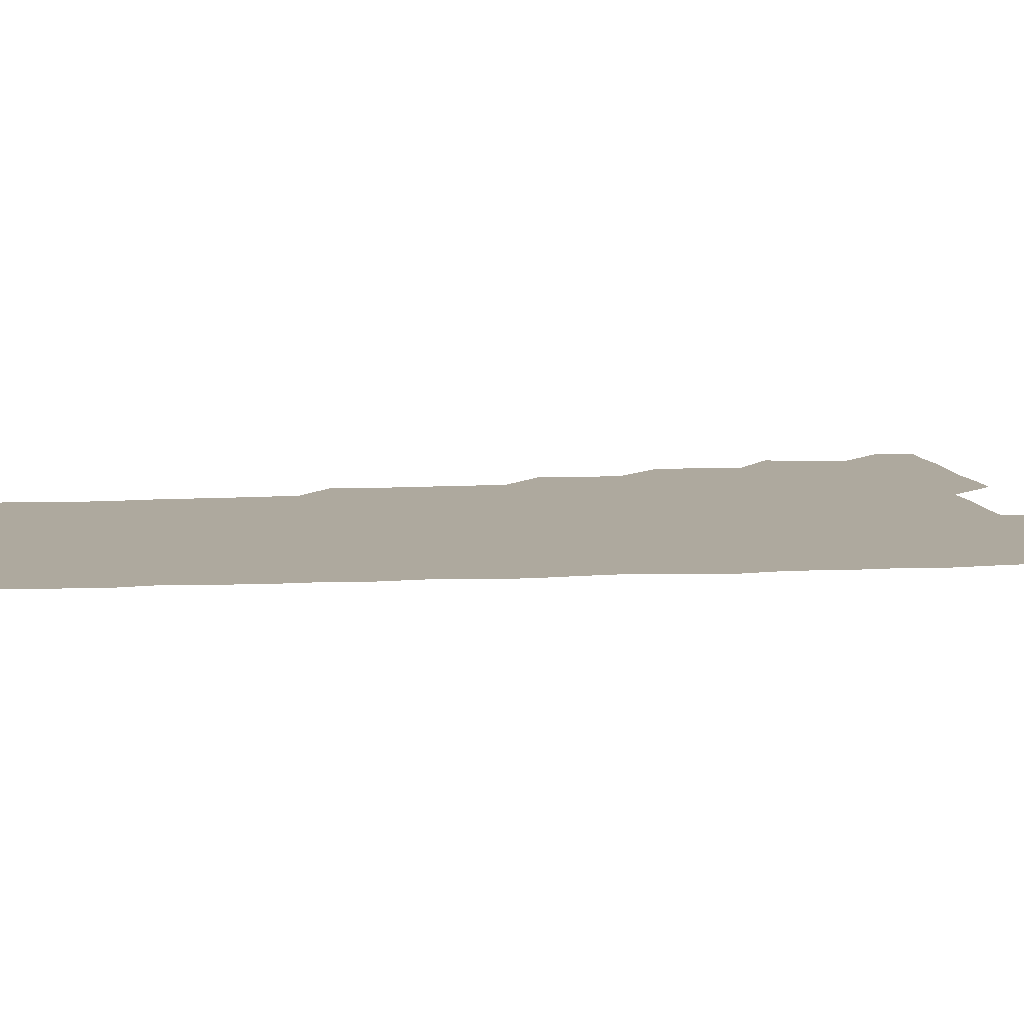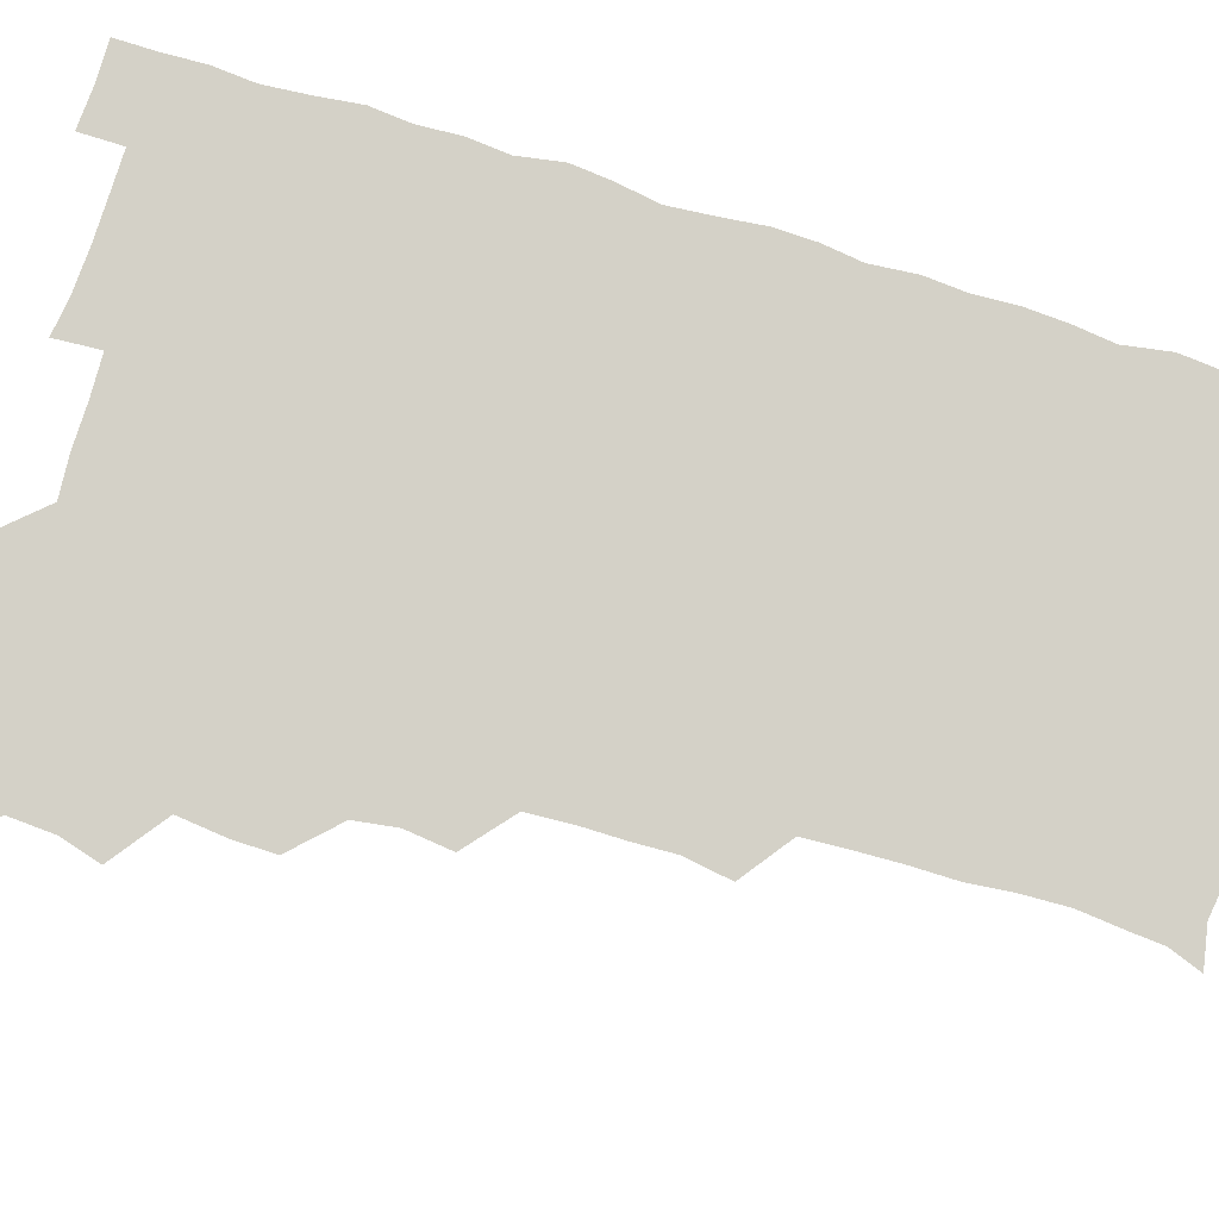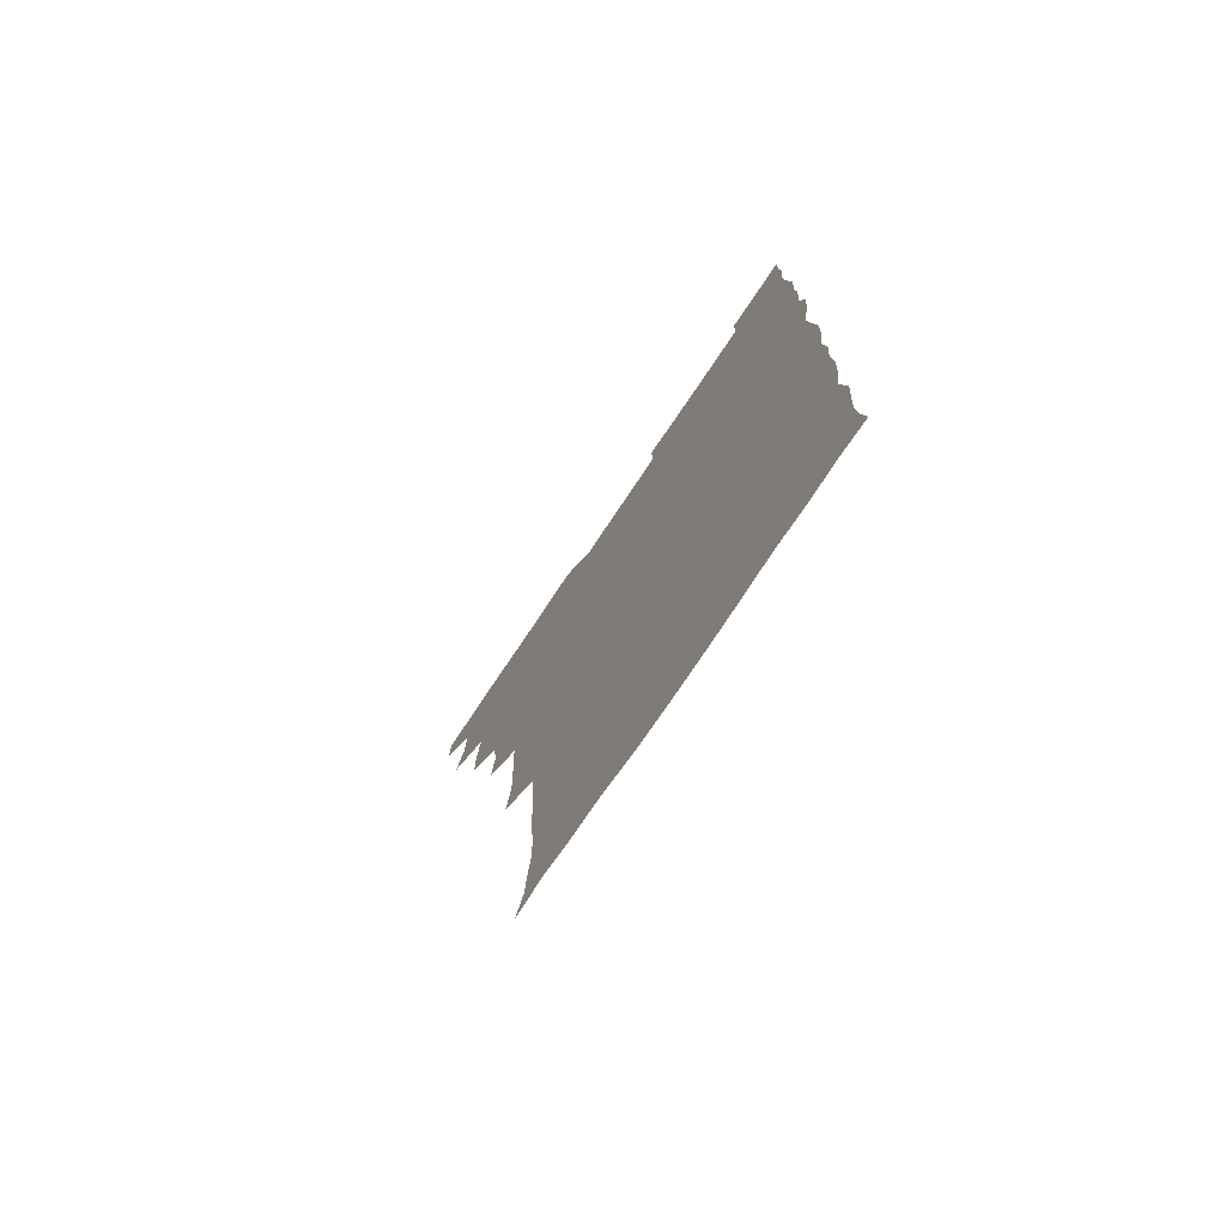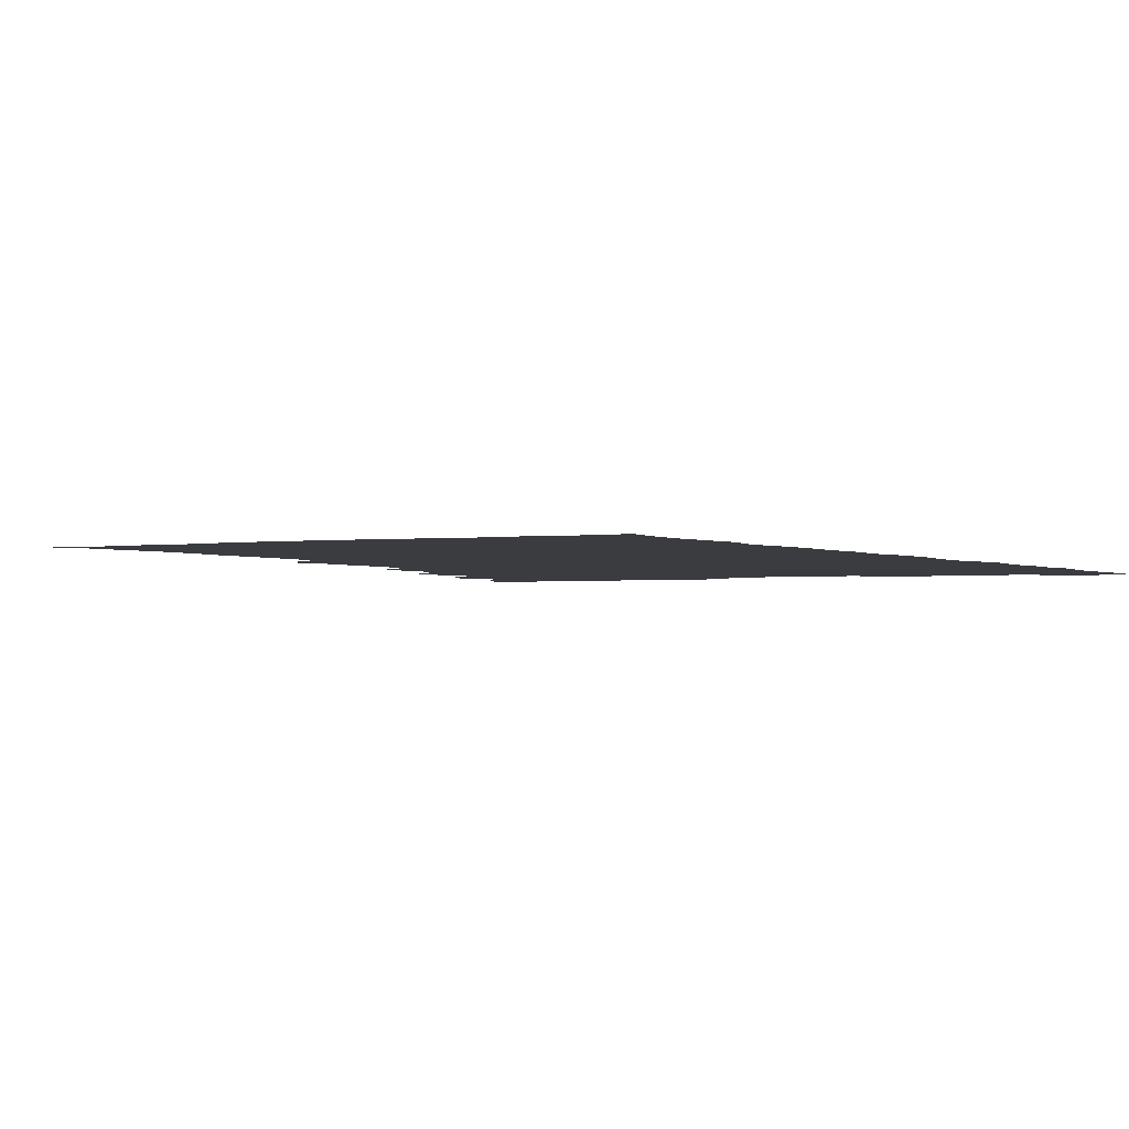
<metadata>
{"format":"obj","ext":"obj","renderer":"f3d","projection":"perspective","resolution":1024,"background":"white","views":[{"elev":9.1,"azim":82.2,"up":"+Z"},{"elev":79.8,"azim":-72.7,"up":"+Z"},{"elev":-76.0,"azim":56.1,"up":"+Y"},{"elev":-1.8,"azim":28.7,"up":"+Z"}]}
</metadata>
<code>
v 480.2 541.1 0
v 481 555.8 0
v 491.4 494.5 0
v 495.5 508.9 0
v 496.4 525.2 0
v 496.8 540.4 0
v 496.1 555.8 0
v 508.6 448.2 0
v 508.8 463 0
v 510.7 480.3 0
v 513.3 496.6 0
v 511.3 510.6 0
v 512.6 525.5 0
v 512.1 540.1 0
v 510.6 557 0
v 524 401.6 0
v 525.9 418.2 0
v 523.7 433 0
v 527 450.6 0
v 526.5 466 0
v 525.8 480.7 0
v 526.6 496 0
v 527.2 511 0
v 527.3 525.4 0
v 527.1 539.6 0
v 525.7 556.7 0
v 539.2 325.1 0
v 541.8 341.7 0
v 541.2 356.2 0
v 541.2 371.7 0
v 540.2 387.9 0
v 540.5 404.3 0
v 540.7 420 0
v 542.9 437.2 0
v 541.1 450.9 0
v 542.1 466.4 0
v 542.3 481.5 0
v 541.1 496 0
v 541.9 510.7 0
v 541.8 525.3 0
v 541.5 539.9 0
v 540.9 556.4 0
v 553.5 194.2 0
v 557.6 205.7 0
v 558.6 217.8 0
v 560.1 233.2 0
v 559.5 249.6 0
v 557.9 264.9 0
v 557.9 280.7 0
v 557.4 295.5 0
v 556.5 312.4 0
v 557.3 330.1 0
v 556.9 344.9 0
v 556.9 360.1 0
v 556.7 375.2 0
v 556.4 390.6 0
v 557 406.6 0
v 556.8 421.7 0
v 556.5 436.5 0
v 557.8 452.5 0
v 556.6 466.4 0
v 557 481.4 0
v 558 496.1 0
v 556.8 510.9 0
v 556.3 525.7 0
v 556 540.6 0
v 555.5 557.8 0
v 568 196.9 0
v 569.5 207.6 0
v 574 225.3 0
v 574 240.4 0
v 573.6 255.2 0
v 573.5 270.8 0
v 572.5 284.9 0
v 571.3 298.8 0
v 572.7 317 0
v 572.6 332.2 0
v 572.4 346.6 0
v 572.6 362.1 0
v 571.5 376.3 0
v 572.3 392.3 0
v 571.3 406.3 0
v 572.1 422.2 0
v 571.5 436.7 0
v 571.8 451.9 0
v 571.7 466.6 0
v 572 481.6 0
v 571.6 496.2 0
v 572.3 510.5 0
v 571.6 525.1 0
v 570.7 540.4 0
v 569.1 558 0
v 580.2 195 0
v 586.6 212.8 0
v 588.6 228.9 0
v 587.7 242.1 0
v 588.7 259.3 0
v 587.8 272.5 0
v 586.9 286.5 0
v 587.4 302.8 0
v 586.9 316.9 0
v 586.1 330.9 0
v 587.8 348.8 0
v 587.2 362.3 0
v 586.6 376.8 0
v 586.7 392.2 0
v 587 407.3 0
v 587.2 422.6 0
v 586.5 436.8 0
v 586.6 451.8 0
v 587.2 467.3 0
v 586.9 481.5 0
v 586.6 496.1 0
v 586.5 510.8 0
v 585.9 525.9 0
v 585.2 540.4 0
v 596.4 195.1 0
v 601.4 212.3 0
v 602.1 228.1 0
v 602.2 243 0
v 602.2 257.9 0
v 601.6 272 0
v 601.7 287.5 0
v 601.7 302.4 0
v 601.7 318 0
v 602.2 334.1 0
v 601.5 346.5 0
v 601.6 362.6 0
v 601.6 377.7 0
v 602.1 393.6 0
v 601.6 407 0
v 601.7 422.4 0
v 601.5 437 0
v 601.3 451.7 0
v 601.4 466.6 0
v 601.5 481.4 0
v 601.8 496.1 0
v 601.5 510.8 0
v 600.8 526.3 0
v 600.3 541.5 0
v 612.4 191.9 0
v 616.2 213.6 0
v 616.8 229 0
v 616.5 242.8 0
v 616.7 258.4 0
v 616.4 272.5 0
v 616.1 286.6 0
v 616.3 303.1 0
v 616.6 319.1 0
v 616.4 333.5 0
v 616.2 347 0
v 616.3 362.6 0
v 616.3 377.3 0
v 616.2 392.6 0
v 616 406.1 0
v 616.4 422.7 0
v 616.1 436.9 0
v 616.3 452.2 0
v 616.4 466.9 0
v 616.2 481.3 0
v 616.3 496.1 0
v 616.6 510.7 0
v 616.8 525.1 0
v 615.9 541.4 0
v 629.3 191.2 0
v 630.8 212.2 0
v 631 228.6 0
v 631 243.6 0
v 631.2 258.8 0
v 631.1 272.8 0
v 631.2 288.3 0
v 631.2 302.9 0
v 631 318.1 0
v 630.9 332.8 0
v 631 347.5 0
v 631 362.2 0
v 631 378 0
v 630.9 392.2 0
v 630.9 407.1 0
v 630.9 422.8 0
v 630.9 437 0
v 631 452 0
v 631 466.7 0
v 631 481.3 0
v 631.2 496.1 0
v 631.3 510.7 0
v 631.5 524.9 0
v 631.2 542 0
v 630.2 558.2 0
v 645.8 191.6 0
v 645.7 213.1 0
v 645.6 228.8 0
v 645.7 242.5 0
v 645.4 258.6 0
v 646 273.5 0
v 645.7 288 0
v 645.6 304 0
v 645.7 318.3 0
v 645.7 332.2 0
v 645.7 346.8 0
v 645.6 363 0
v 645.6 377.8 0
v 645.6 392.5 0
v 645.6 407.4 0
v 645.4 422.7 0
v 645.6 437.2 0
v 645.6 452.2 0
v 645.8 466.7 0
v 645.9 481.9 0
v 646 496.3 0
v 646 510.7 0
v 646 525.5 0
v 646 540.8 0
v 644.7 556.4 0
v 662.8 192.8 0
v 660.7 212.6 0
v 660.4 228 0
v 659.9 243.2 0
v 661.7 254.7 0
v 660.3 272.8 0
v 660.3 287.6 0
v 660.4 302.5 0
v 660.1 318.2 0
v 660.2 333 0
v 660.2 347.7 0
v 660.1 362.9 0
v 660.1 377.7 0
v 660.3 392.1 0
v 660.2 407.5 0
v 660.4 422.1 0
v 660.3 437.2 0
v 660.7 451.5 0
v 660.5 466.9 0
v 660.6 481.6 0
v 660.5 496.4 0
v 660.8 511.1 0
v 660.8 525.8 0
v 661 540.2 0
v 660.1 555.7 0
v 679.1 194.7 0
v 676 211.9 0
v 674.6 229.1 0
v 675.3 241.9 0
v 675.2 256.6 0
v 673.8 275 0
v 674.7 288 0
v 674.2 304.2 0
v 674.2 318.9 0
v 674.4 333.2 0
v 674.8 347.5 0
v 674.1 363.5 0
v 674.7 377.6 0
v 674.7 392.3 0
v 675.8 406.3 0
v 675.4 421.5 0
v 674.8 437.3 0
v 675.2 451.8 0
v 675.3 466.7 0
v 674.7 482.3 0
v 675.1 496.6 0
v 675.4 511.1 0
v 675.7 525.9 0
v 675.7 540.8 0
v 675.6 555.7 0
v 695.2 193.9 0
v 691.2 210.9 0
v 688.5 229 0
v 689.3 242.6 0
v 688.9 258.4 0
v 689.5 272.2 0
v 688.6 288.4 0
v 689.3 302.3 0
v 687.7 319 0
v 689.3 332.3 0
v 689.1 347.4 0
v 689.9 361.8 0
v 689.1 377.4 0
v 689.4 391.8 0
v 690 406.3 0
v 689.5 422.1 0
v 690.2 436.3 0
v 689.8 451.7 0
v 690 466.6 0
v 689.7 481.7 0
v 690.2 496.3 0
v 690.1 511.2 0
v 690.4 525.9 0
v 690.6 540.5 0
v 690.8 555.7 0
v 690.8 571.4 0
v 709.1 195.4 0
v 705.7 210.7 0
v 705.2 225.1 0
v 704.8 240.2 0
v 703.1 256.8 0
v 703.6 270.7 0
v 704 285.8 0
v 703.6 301.2 0
v 704.4 315.5 0
v 704.3 330.6 0
v 704.3 345.5 0
v 705.8 359.9 0
v 705.1 375.3 0
v 704.5 390.5 0
v 704.8 405.4 0
v 704.4 421.3 0
v 703.9 436.5 0
v 705.5 450.3 0
v 705.4 465.6 0
v 703.7 481.7 0
v 705.2 495.8 0
v 705.1 510.7 0
v 705 525.9 0
v 705 540.4 0
v 705.9 555.7 0
v 706 570.6 0
v 722.4 194.1 0
v 720.7 207.3 0
v 720 221.3 0
v 720.8 234.8 0
v 722 248.6 0
v 719.3 265.1 0
v 721.1 279.4 0
v 722 294.2 0
v 721.2 309.9 0
v 722.4 324.8 0
v 721 341.1 0
v 722.9 355.6 0
v 723.3 370.1 0
v 721.6 385.9 0
v 720.3 402.5 0
v 722.9 417.3 0
v 724.3 432 0
v 721.6 448 0
v 723 462.7 0
v 722.1 478.5 0
v 723.6 493 0
v 721.7 508.8 0
v 720.3 525.3 0
v 721.6 540.6 0
v 721 555.8 0
v 721.1 570.9 0
f 5 6 1
f 1 6 2
f 6 7 2
f 10 11 3
f 3 11 4
f 11 12 4
f 4 12 5
f 12 13 5
f 5 13 6
f 13 14 6
f 6 14 7
f 14 15 7
f 18 19 8
f 8 19 9
f 19 20 9
f 9 20 10
f 20 21 10
f 10 21 11
f 21 22 11
f 11 22 12
f 22 23 12
f 12 23 13
f 23 24 13
f 13 24 14
f 24 25 14
f 14 25 15
f 25 26 15
f 31 32 16
f 16 32 17
f 32 33 17
f 17 33 18
f 33 34 18
f 18 34 19
f 34 35 19
f 19 35 20
f 35 36 20
f 20 36 21
f 36 37 21
f 21 37 22
f 37 38 22
f 22 38 23
f 38 39 23
f 23 39 24
f 39 40 24
f 24 40 25
f 40 41 25
f 25 41 26
f 41 42 26
f 51 52 27
f 27 52 28
f 52 53 28
f 28 53 29
f 53 54 29
f 29 54 30
f 54 55 30
f 30 55 31
f 55 56 31
f 31 56 32
f 56 57 32
f 32 57 33
f 57 58 33
f 33 58 34
f 58 59 34
f 34 59 35
f 59 60 35
f 35 60 36
f 60 61 36
f 36 61 37
f 61 62 37
f 37 62 38
f 62 63 38
f 38 63 39
f 63 64 39
f 39 64 40
f 64 65 40
f 40 65 41
f 65 66 41
f 41 66 42
f 66 67 42
f 43 68 44
f 68 69 44
f 44 69 45
f 69 70 45
f 45 70 46
f 70 71 46
f 46 71 47
f 71 72 47
f 47 72 48
f 72 73 48
f 48 73 49
f 73 74 49
f 49 74 50
f 74 75 50
f 50 75 51
f 75 76 51
f 51 76 52
f 76 77 52
f 52 77 53
f 77 78 53
f 53 78 54
f 78 79 54
f 54 79 55
f 79 80 55
f 55 80 56
f 80 81 56
f 56 81 57
f 81 82 57
f 57 82 58
f 82 83 58
f 58 83 59
f 83 84 59
f 59 84 60
f 84 85 60
f 60 85 61
f 85 86 61
f 61 86 62
f 86 87 62
f 62 87 63
f 87 88 63
f 63 88 64
f 88 89 64
f 64 89 65
f 89 90 65
f 65 90 66
f 90 91 66
f 66 91 67
f 91 92 67
f 68 93 69
f 93 94 69
f 69 94 70
f 94 95 70
f 70 95 71
f 95 96 71
f 71 96 72
f 96 97 72
f 72 97 73
f 97 98 73
f 73 98 74
f 98 99 74
f 74 99 75
f 99 100 75
f 75 100 76
f 100 101 76
f 76 101 77
f 101 102 77
f 77 102 78
f 102 103 78
f 78 103 79
f 103 104 79
f 79 104 80
f 104 105 80
f 80 105 81
f 105 106 81
f 81 106 82
f 106 107 82
f 82 107 83
f 107 108 83
f 83 108 84
f 108 109 84
f 84 109 85
f 109 110 85
f 85 110 86
f 110 111 86
f 86 111 87
f 111 112 87
f 87 112 88
f 112 113 88
f 88 113 89
f 113 114 89
f 89 114 90
f 114 115 90
f 90 115 91
f 115 116 91
f 91 116 92
f 93 117 94
f 117 118 94
f 94 118 95
f 118 119 95
f 95 119 96
f 119 120 96
f 96 120 97
f 120 121 97
f 97 121 98
f 121 122 98
f 98 122 99
f 122 123 99
f 99 123 100
f 123 124 100
f 100 124 101
f 124 125 101
f 101 125 102
f 125 126 102
f 102 126 103
f 126 127 103
f 103 127 104
f 127 128 104
f 104 128 105
f 128 129 105
f 105 129 106
f 129 130 106
f 106 130 107
f 130 131 107
f 107 131 108
f 131 132 108
f 108 132 109
f 132 133 109
f 109 133 110
f 133 134 110
f 110 134 111
f 134 135 111
f 111 135 112
f 135 136 112
f 112 136 113
f 136 137 113
f 113 137 114
f 137 138 114
f 114 138 115
f 138 139 115
f 115 139 116
f 139 140 116
f 117 141 118
f 141 142 118
f 118 142 119
f 142 143 119
f 119 143 120
f 143 144 120
f 120 144 121
f 144 145 121
f 121 145 122
f 145 146 122
f 122 146 123
f 146 147 123
f 123 147 124
f 147 148 124
f 124 148 125
f 148 149 125
f 125 149 126
f 149 150 126
f 126 150 127
f 150 151 127
f 127 151 128
f 151 152 128
f 128 152 129
f 152 153 129
f 129 153 130
f 153 154 130
f 130 154 131
f 154 155 131
f 131 155 132
f 155 156 132
f 132 156 133
f 156 157 133
f 133 157 134
f 157 158 134
f 134 158 135
f 158 159 135
f 135 159 136
f 159 160 136
f 136 160 137
f 160 161 137
f 137 161 138
f 161 162 138
f 138 162 139
f 162 163 139
f 139 163 140
f 163 164 140
f 141 165 142
f 165 166 142
f 142 166 143
f 166 167 143
f 143 167 144
f 167 168 144
f 144 168 145
f 168 169 145
f 145 169 146
f 169 170 146
f 146 170 147
f 170 171 147
f 147 171 148
f 171 172 148
f 148 172 149
f 172 173 149
f 149 173 150
f 173 174 150
f 150 174 151
f 174 175 151
f 151 175 152
f 175 176 152
f 152 176 153
f 176 177 153
f 153 177 154
f 177 178 154
f 154 178 155
f 178 179 155
f 155 179 156
f 179 180 156
f 156 180 157
f 180 181 157
f 157 181 158
f 181 182 158
f 158 182 159
f 182 183 159
f 159 183 160
f 183 184 160
f 160 184 161
f 184 185 161
f 161 185 162
f 185 186 162
f 162 186 163
f 186 187 163
f 163 187 164
f 187 188 164
f 165 190 166
f 190 191 166
f 166 191 167
f 191 192 167
f 167 192 168
f 192 193 168
f 168 193 169
f 193 194 169
f 169 194 170
f 194 195 170
f 170 195 171
f 195 196 171
f 171 196 172
f 196 197 172
f 172 197 173
f 197 198 173
f 173 198 174
f 198 199 174
f 174 199 175
f 199 200 175
f 175 200 176
f 200 201 176
f 176 201 177
f 201 202 177
f 177 202 178
f 202 203 178
f 178 203 179
f 203 204 179
f 179 204 180
f 204 205 180
f 180 205 181
f 205 206 181
f 181 206 182
f 206 207 182
f 182 207 183
f 207 208 183
f 183 208 184
f 208 209 184
f 184 209 185
f 209 210 185
f 185 210 186
f 210 211 186
f 186 211 187
f 211 212 187
f 187 212 188
f 212 213 188
f 188 213 189
f 213 214 189
f 190 215 191
f 215 216 191
f 191 216 192
f 216 217 192
f 192 217 193
f 217 218 193
f 193 218 194
f 218 219 194
f 194 219 195
f 219 220 195
f 195 220 196
f 220 221 196
f 196 221 197
f 221 222 197
f 197 222 198
f 222 223 198
f 198 223 199
f 223 224 199
f 199 224 200
f 224 225 200
f 200 225 201
f 225 226 201
f 201 226 202
f 226 227 202
f 202 227 203
f 227 228 203
f 203 228 204
f 228 229 204
f 204 229 205
f 229 230 205
f 205 230 206
f 230 231 206
f 206 231 207
f 231 232 207
f 207 232 208
f 232 233 208
f 208 233 209
f 233 234 209
f 209 234 210
f 234 235 210
f 210 235 211
f 235 236 211
f 211 236 212
f 236 237 212
f 212 237 213
f 237 238 213
f 213 238 214
f 238 239 214
f 215 240 216
f 240 241 216
f 216 241 217
f 241 242 217
f 217 242 218
f 242 243 218
f 218 243 219
f 243 244 219
f 219 244 220
f 244 245 220
f 220 245 221
f 245 246 221
f 221 246 222
f 246 247 222
f 222 247 223
f 247 248 223
f 223 248 224
f 248 249 224
f 224 249 225
f 249 250 225
f 225 250 226
f 250 251 226
f 226 251 227
f 251 252 227
f 227 252 228
f 252 253 228
f 228 253 229
f 253 254 229
f 229 254 230
f 254 255 230
f 230 255 231
f 255 256 231
f 231 256 232
f 256 257 232
f 232 257 233
f 257 258 233
f 233 258 234
f 258 259 234
f 234 259 235
f 259 260 235
f 235 260 236
f 260 261 236
f 236 261 237
f 261 262 237
f 237 262 238
f 262 263 238
f 238 263 239
f 263 264 239
f 240 265 241
f 265 266 241
f 241 266 242
f 266 267 242
f 242 267 243
f 267 268 243
f 243 268 244
f 268 269 244
f 244 269 245
f 269 270 245
f 245 270 246
f 270 271 246
f 246 271 247
f 271 272 247
f 247 272 248
f 272 273 248
f 248 273 249
f 273 274 249
f 249 274 250
f 274 275 250
f 250 275 251
f 275 276 251
f 251 276 252
f 276 277 252
f 252 277 253
f 277 278 253
f 253 278 254
f 278 279 254
f 254 279 255
f 279 280 255
f 255 280 256
f 280 281 256
f 256 281 257
f 281 282 257
f 257 282 258
f 282 283 258
f 258 283 259
f 283 284 259
f 259 284 260
f 284 285 260
f 260 285 261
f 285 286 261
f 261 286 262
f 286 287 262
f 262 287 263
f 287 288 263
f 263 288 264
f 288 289 264
f 265 291 266
f 291 292 266
f 266 292 267
f 292 293 267
f 267 293 268
f 293 294 268
f 268 294 269
f 294 295 269
f 269 295 270
f 295 296 270
f 270 296 271
f 296 297 271
f 271 297 272
f 297 298 272
f 272 298 273
f 298 299 273
f 273 299 274
f 299 300 274
f 274 300 275
f 300 301 275
f 275 301 276
f 301 302 276
f 276 302 277
f 302 303 277
f 277 303 278
f 303 304 278
f 278 304 279
f 304 305 279
f 279 305 280
f 305 306 280
f 280 306 281
f 306 307 281
f 281 307 282
f 307 308 282
f 282 308 283
f 308 309 283
f 283 309 284
f 309 310 284
f 284 310 285
f 310 311 285
f 285 311 286
f 311 312 286
f 286 312 287
f 312 313 287
f 287 313 288
f 313 314 288
f 288 314 289
f 314 315 289
f 289 315 290
f 315 316 290
f 291 317 292
f 317 318 292
f 292 318 293
f 318 319 293
f 293 319 294
f 319 320 294
f 294 320 295
f 320 321 295
f 295 321 296
f 321 322 296
f 296 322 297
f 322 323 297
f 297 323 298
f 323 324 298
f 298 324 299
f 324 325 299
f 299 325 300
f 325 326 300
f 300 326 301
f 326 327 301
f 301 327 302
f 327 328 302
f 302 328 303
f 328 329 303
f 303 329 304
f 329 330 304
f 304 330 305
f 330 331 305
f 305 331 306
f 331 332 306
f 306 332 307
f 332 333 307
f 307 333 308
f 333 334 308
f 308 334 309
f 334 335 309
f 309 335 310
f 335 336 310
f 310 336 311
f 336 337 311
f 311 337 312
f 337 338 312
f 312 338 313
f 338 339 313
f 313 339 314
f 339 340 314
f 314 340 315
f 340 341 315
f 315 341 316
f 341 342 316

</code>
